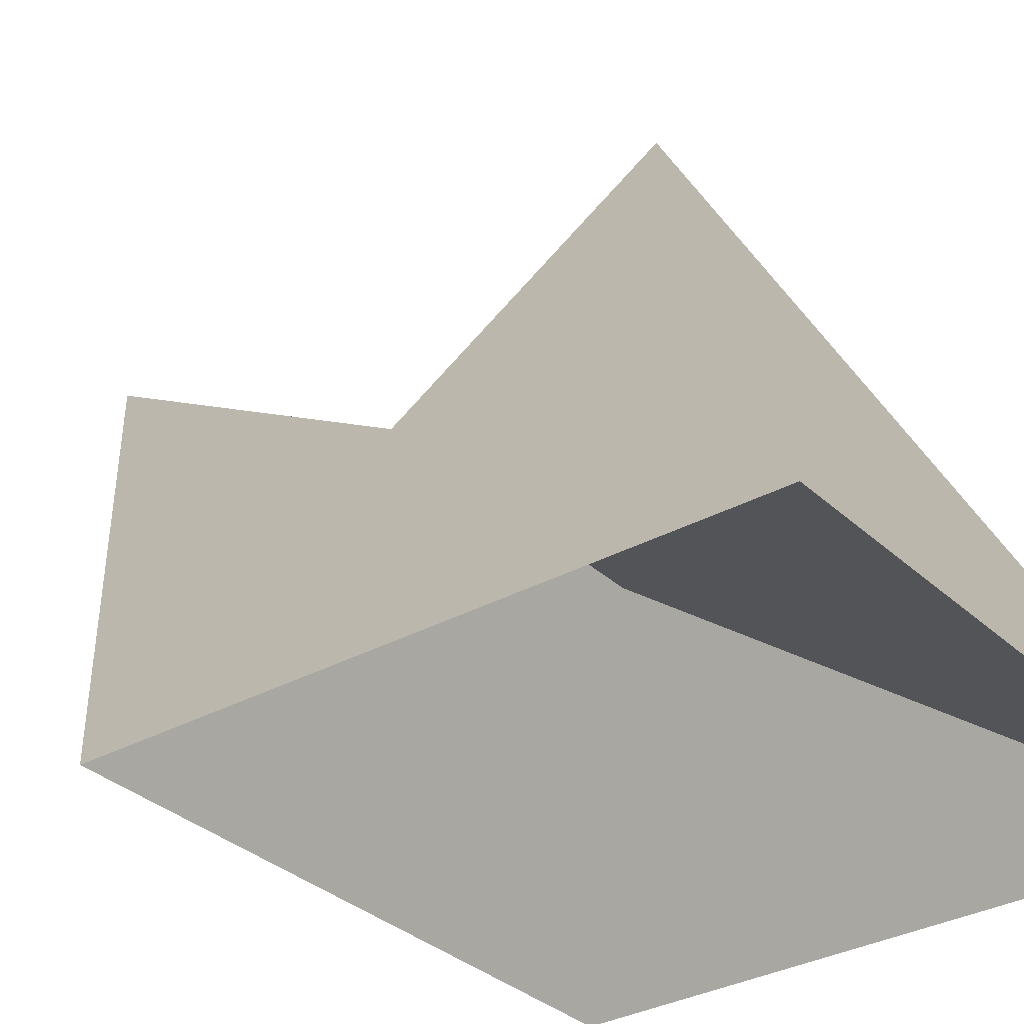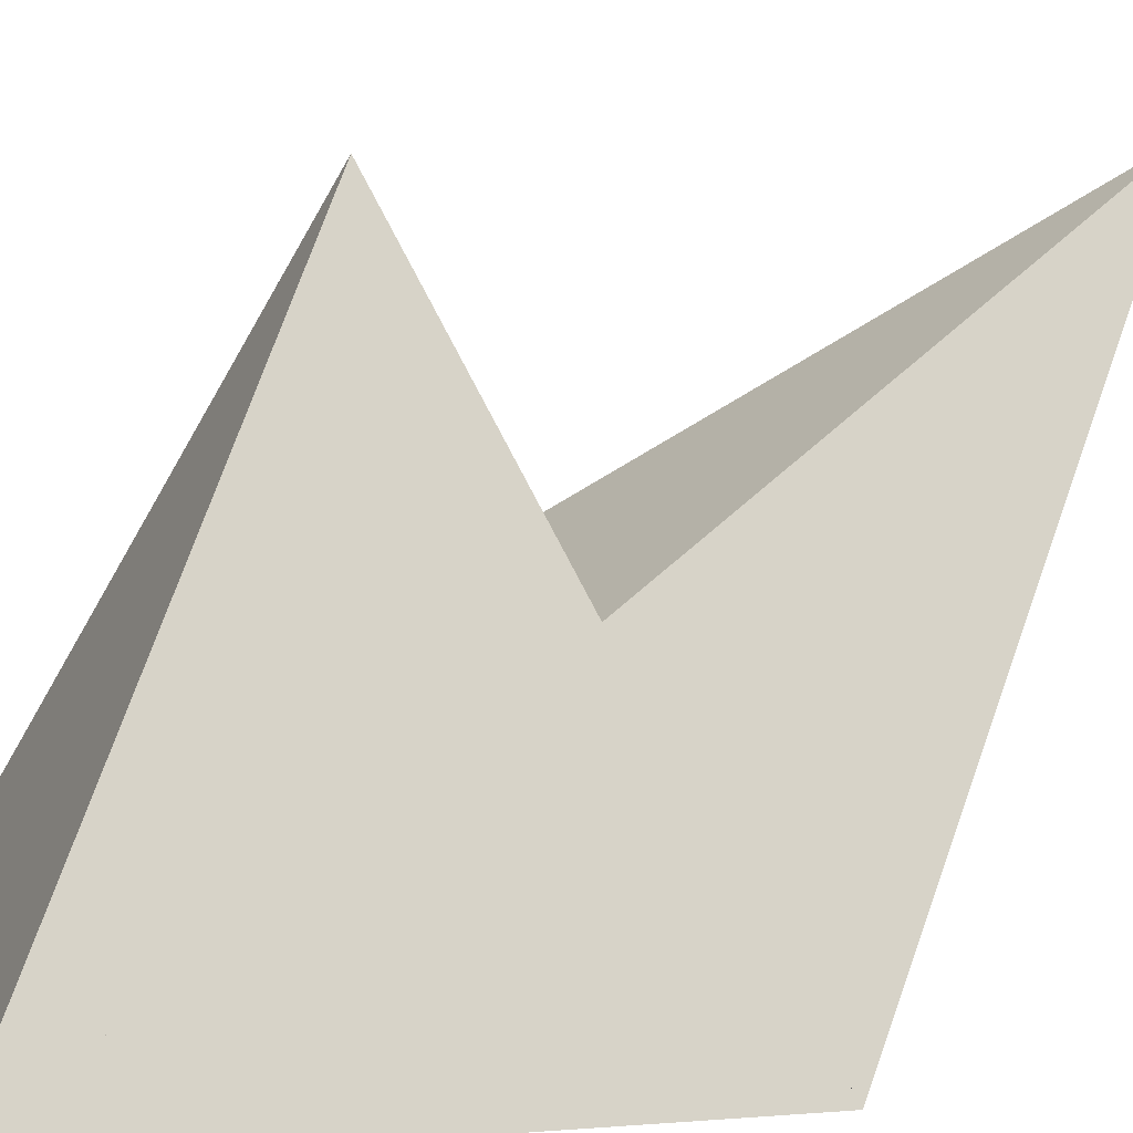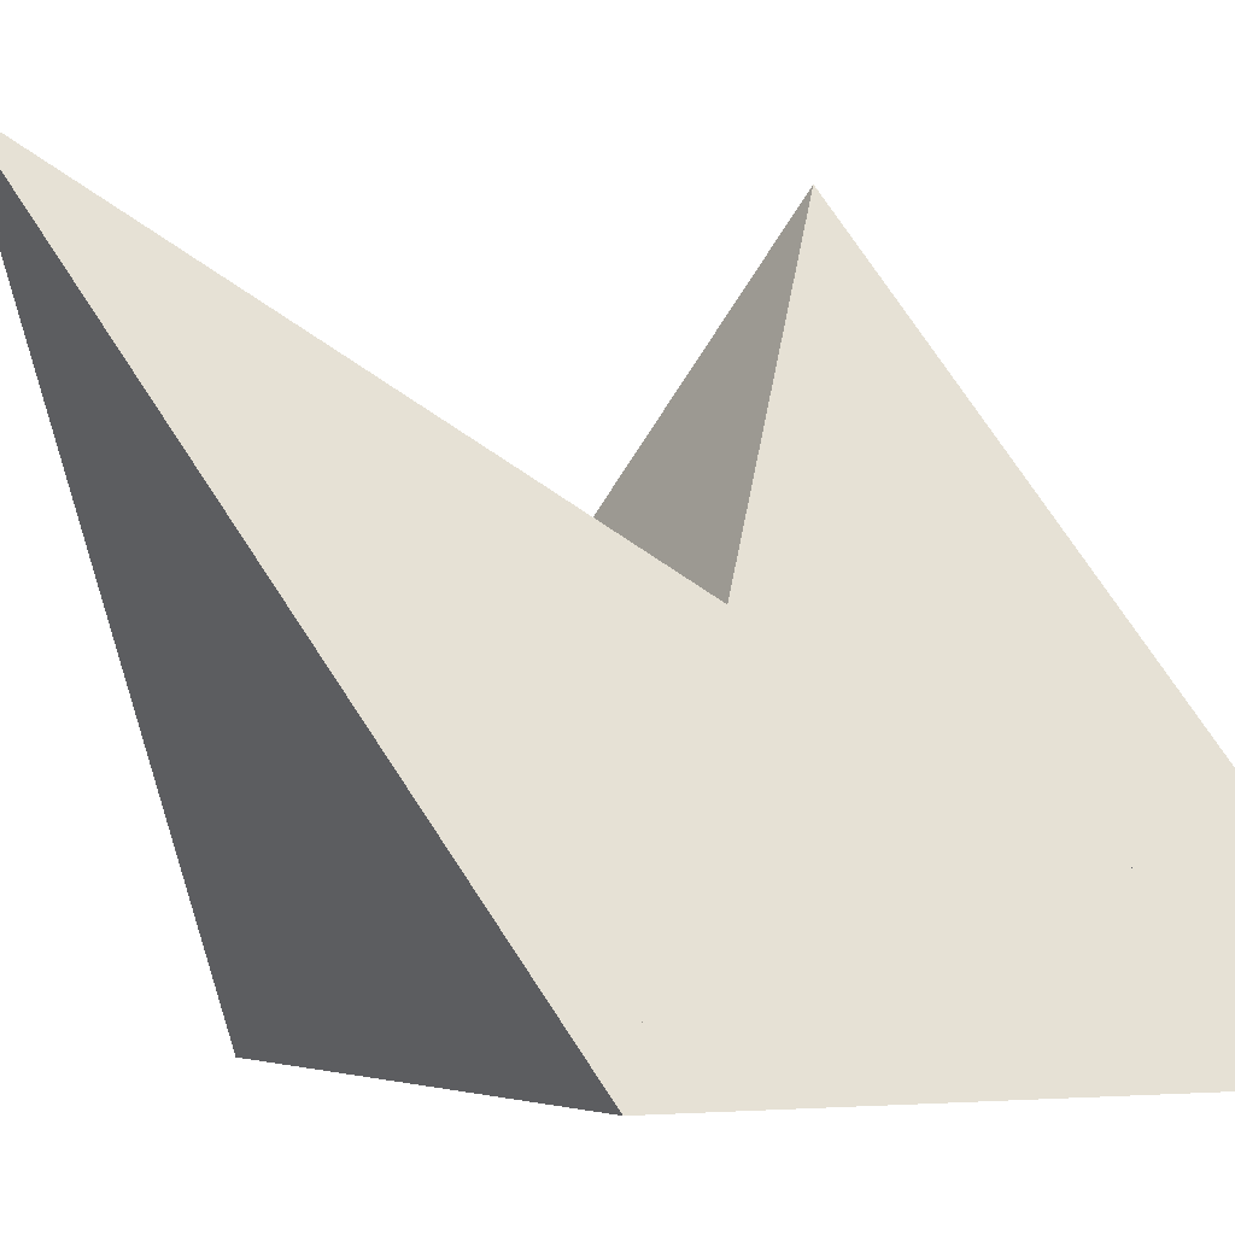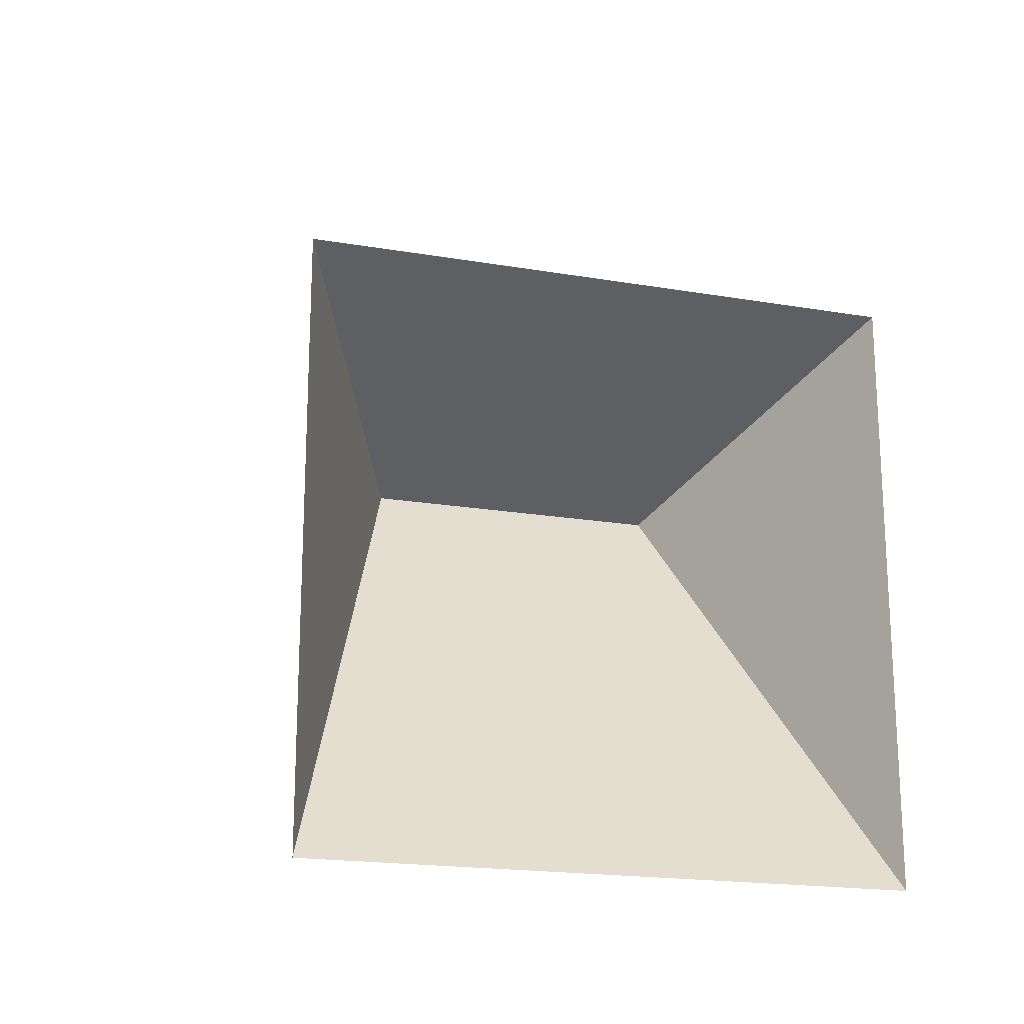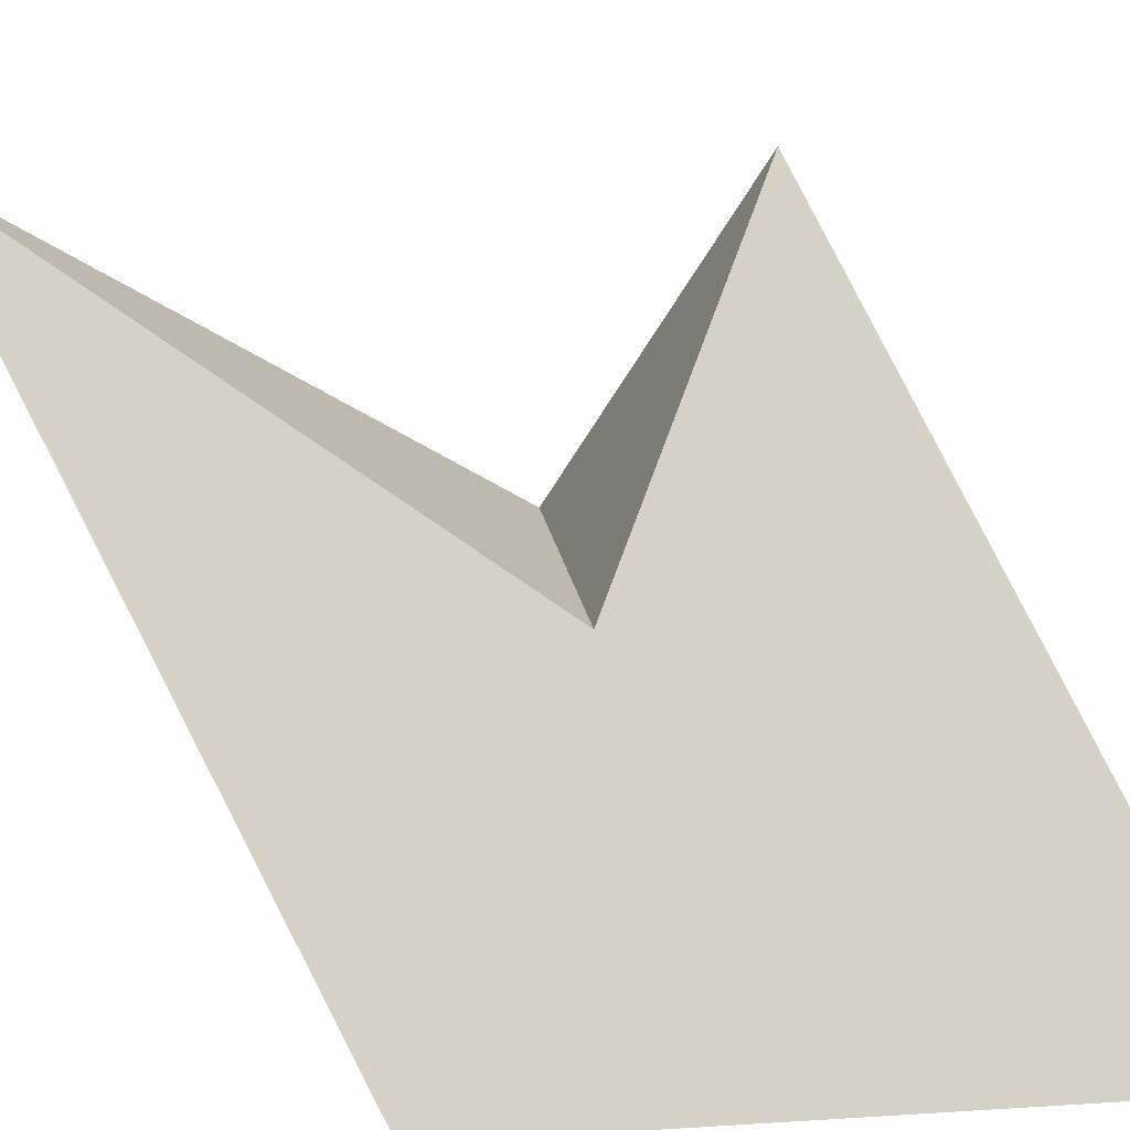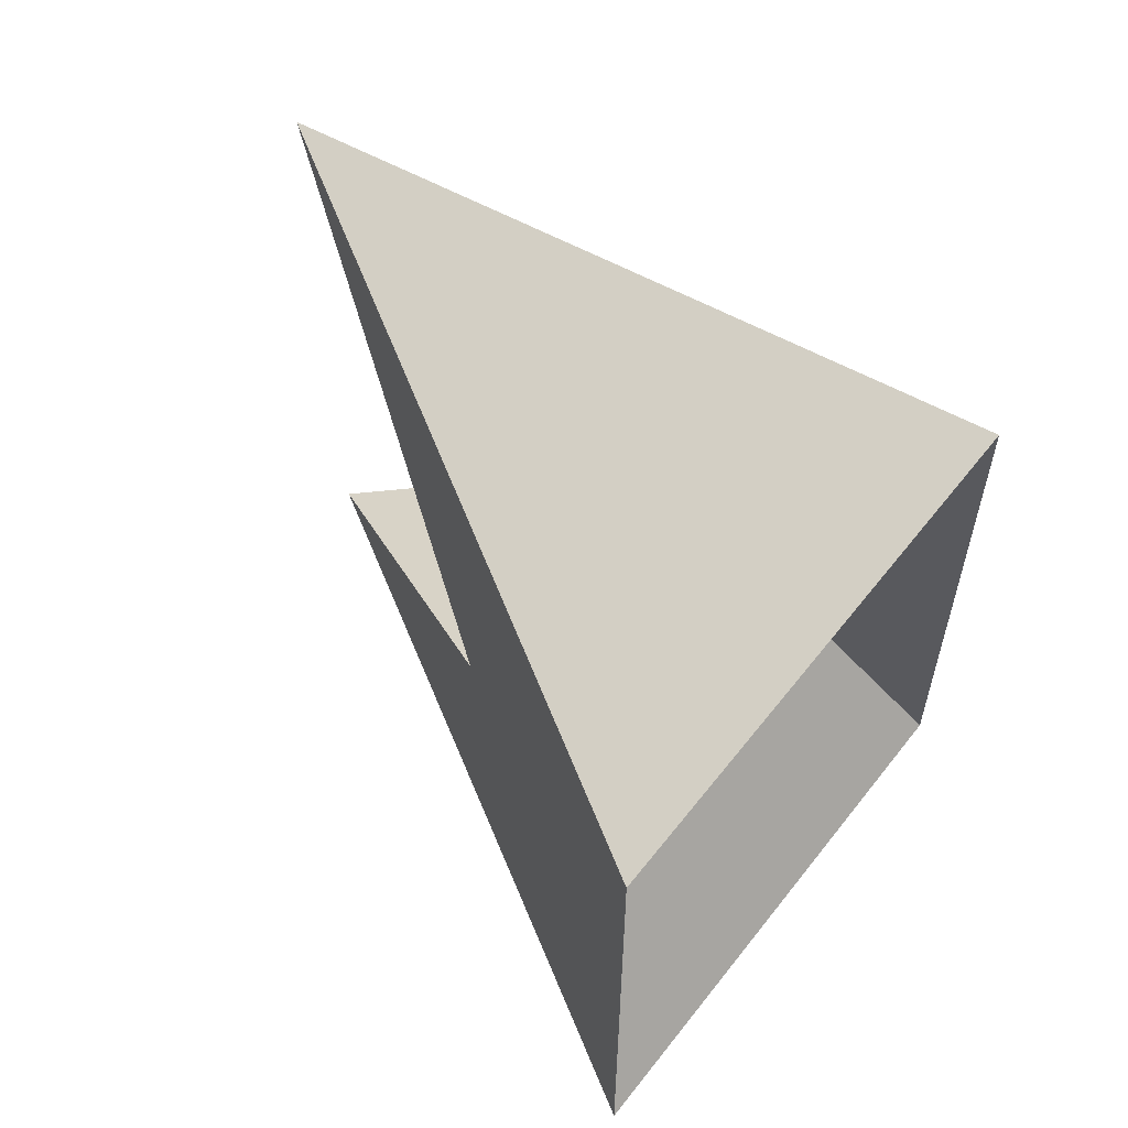
<metadata>
{"format":"obj","ext":"obj","renderer":"f3d","projection":"perspective","resolution":1024,"background":"white","views":[{"elev":-32.1,"azim":-52.2,"up":"+Z"},{"elev":14.7,"azim":80.8,"up":"+Z"},{"elev":-3.4,"azim":-117.1,"up":"+Z"},{"elev":-18.9,"azim":162.0,"up":"+Y"},{"elev":17.1,"azim":-97.5,"up":"+Z"},{"elev":58.3,"azim":127.7,"up":"+Y"}]}
</metadata>
<code>
v 5.5 -3.5 -10
v 5 -4 -11
v 5 -3 -11
v 6 -4 -11
v 6 -3 -11
v 5.5 -2.5 -10
f 1 2 3
f 1 2 4
f 1 3 5
f 1 4 5
f 6 2 3
f 6 2 4
f 6 3 5
f 6 4 5

</code>
